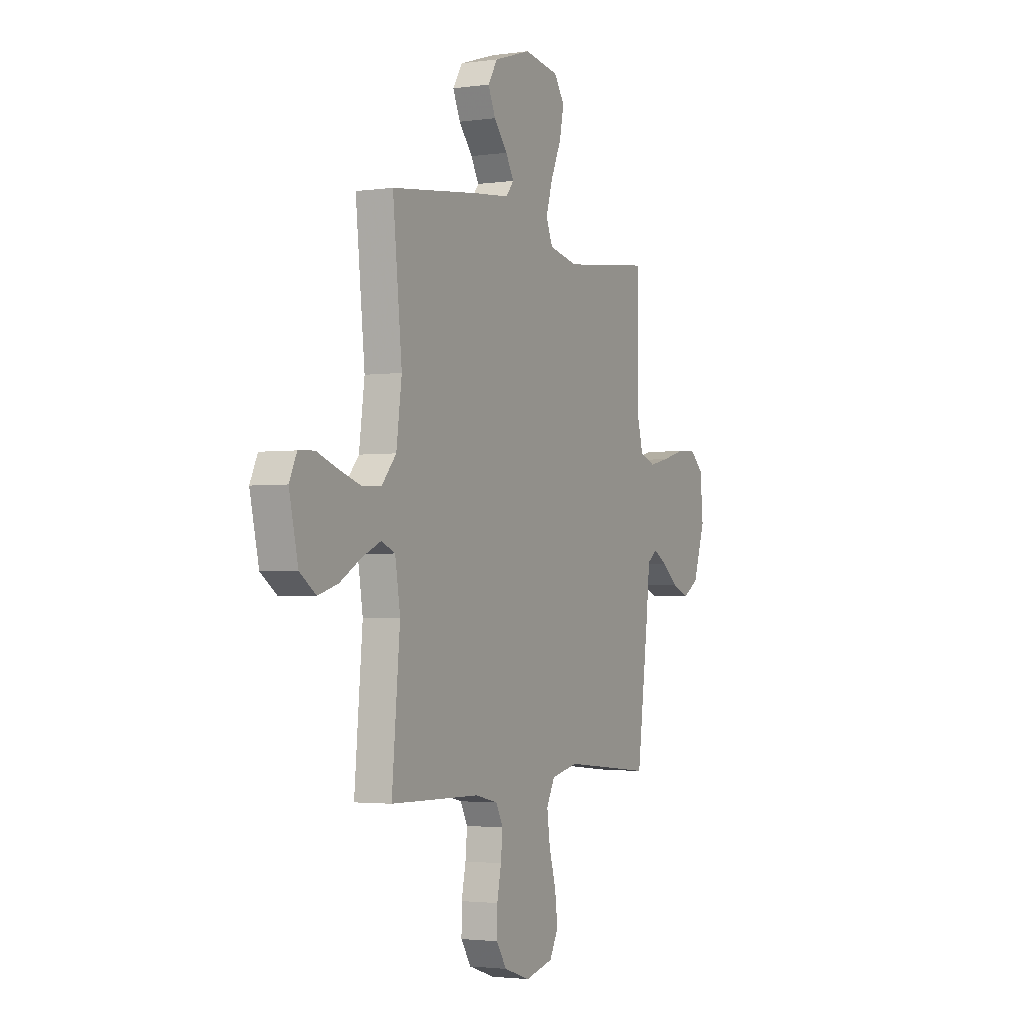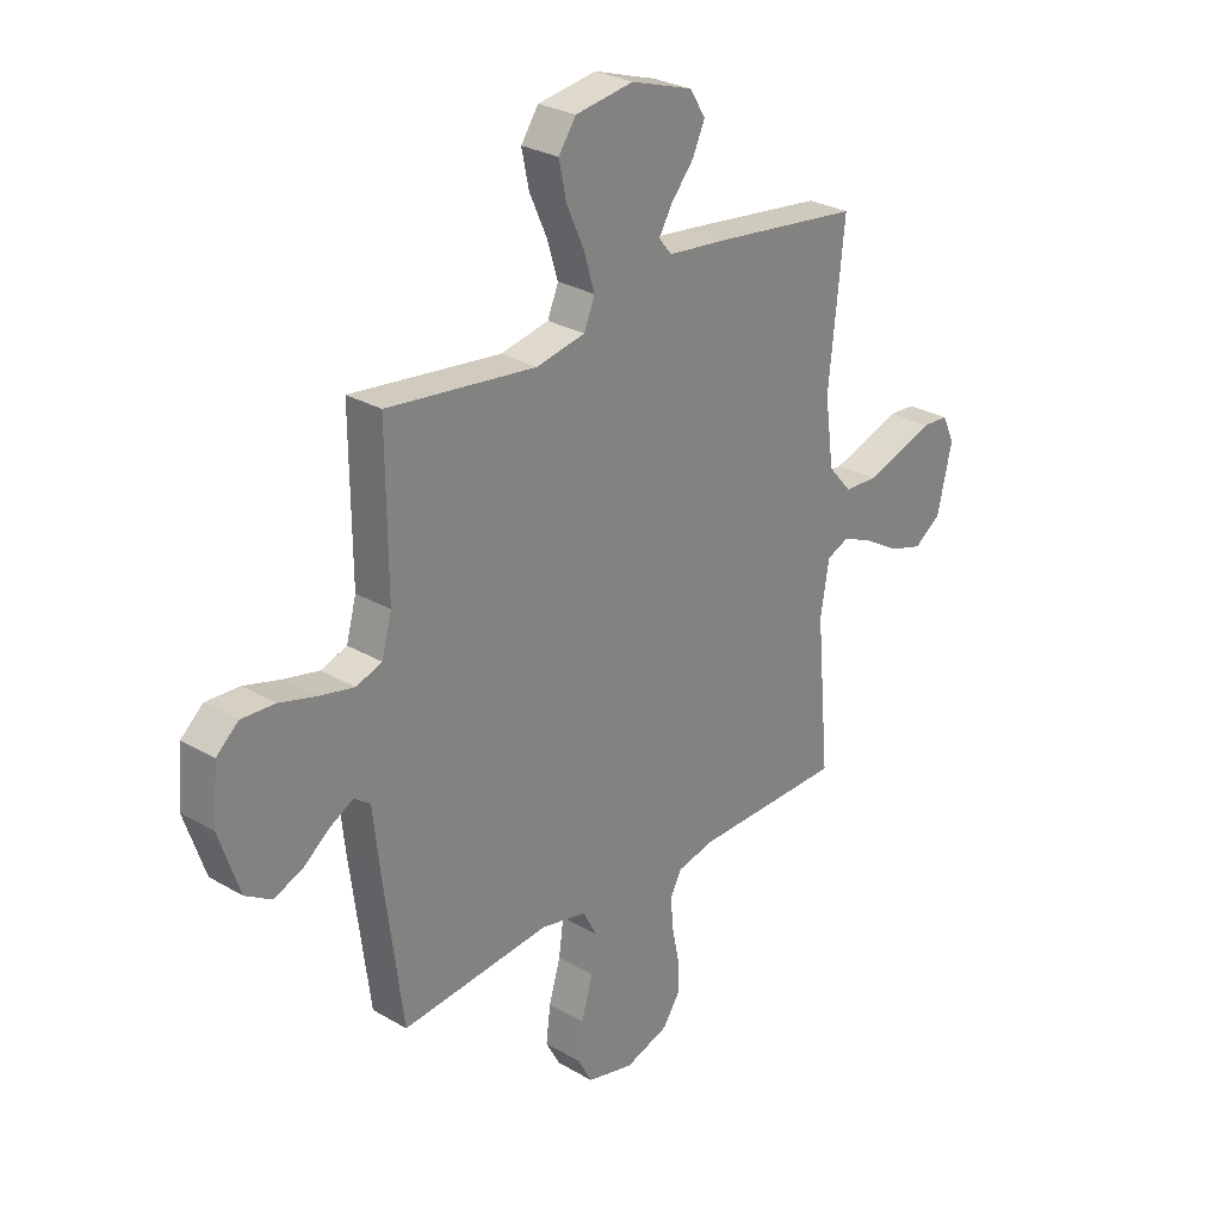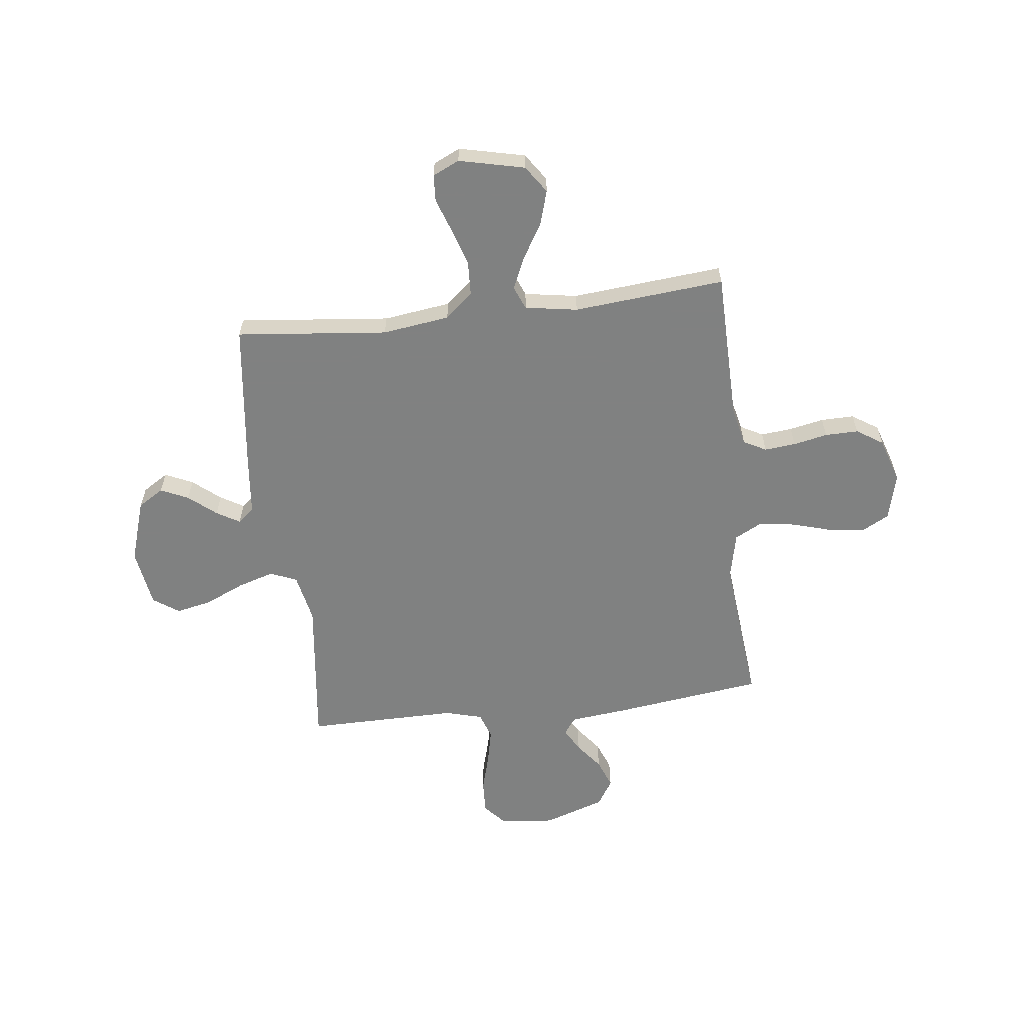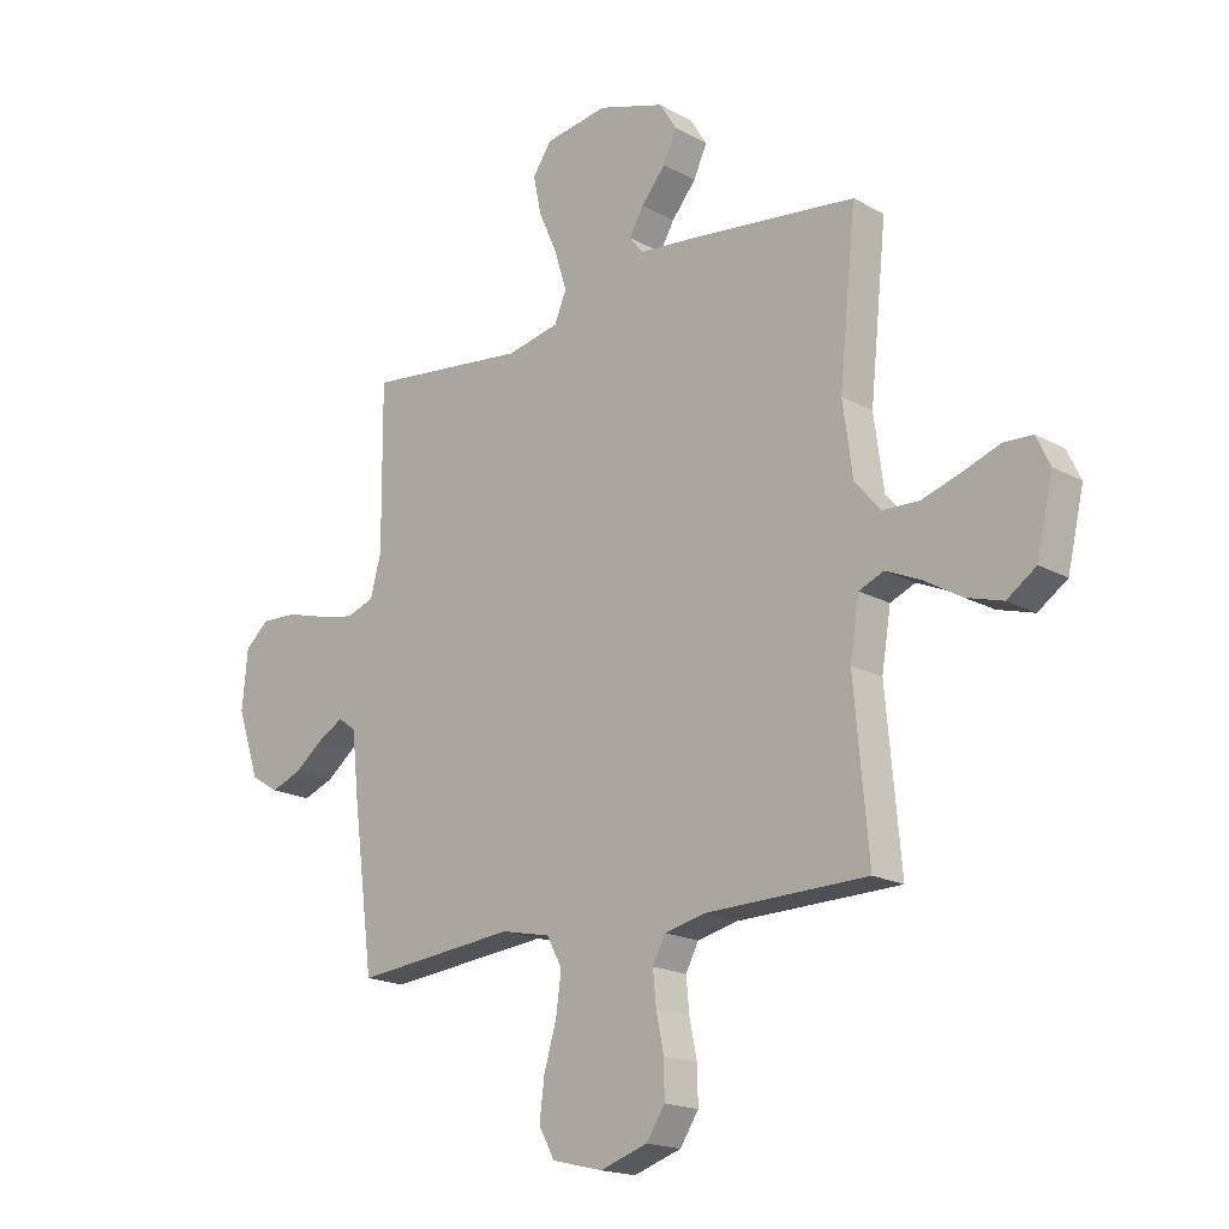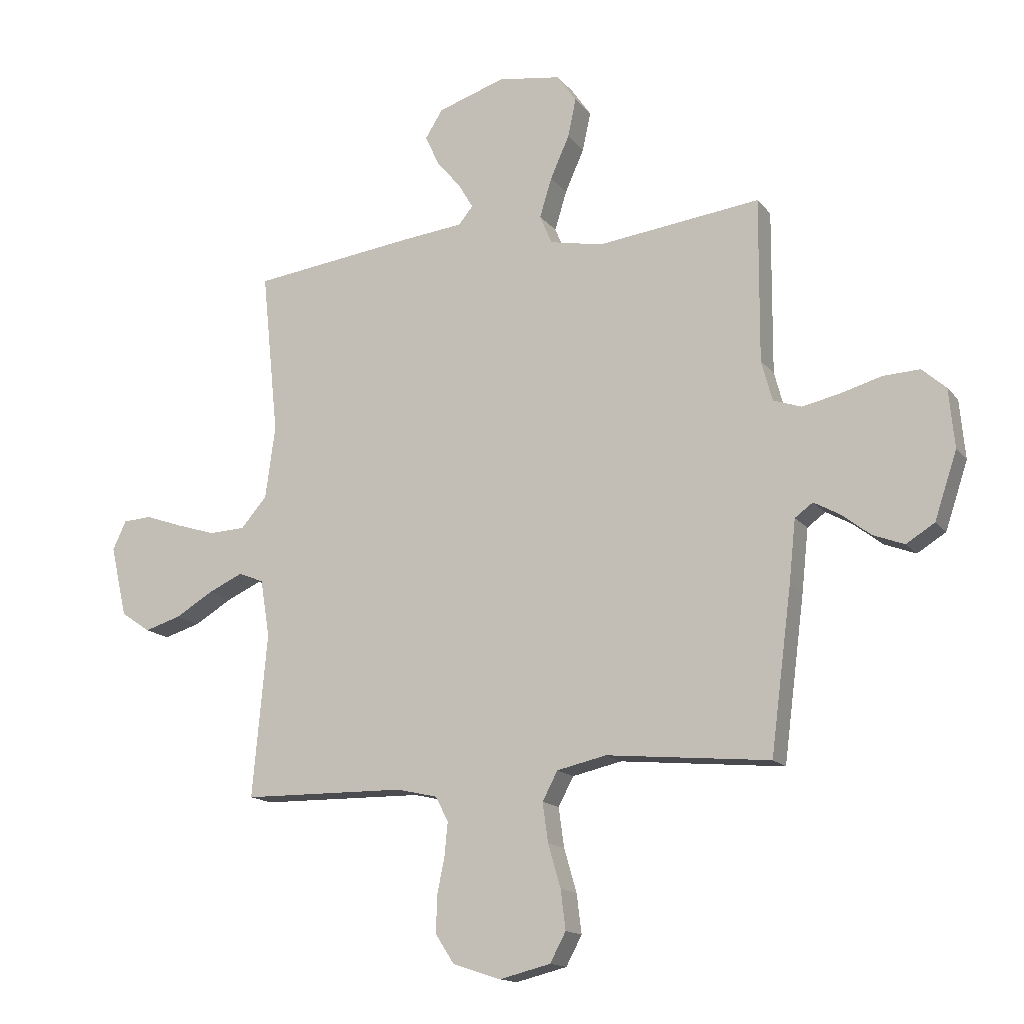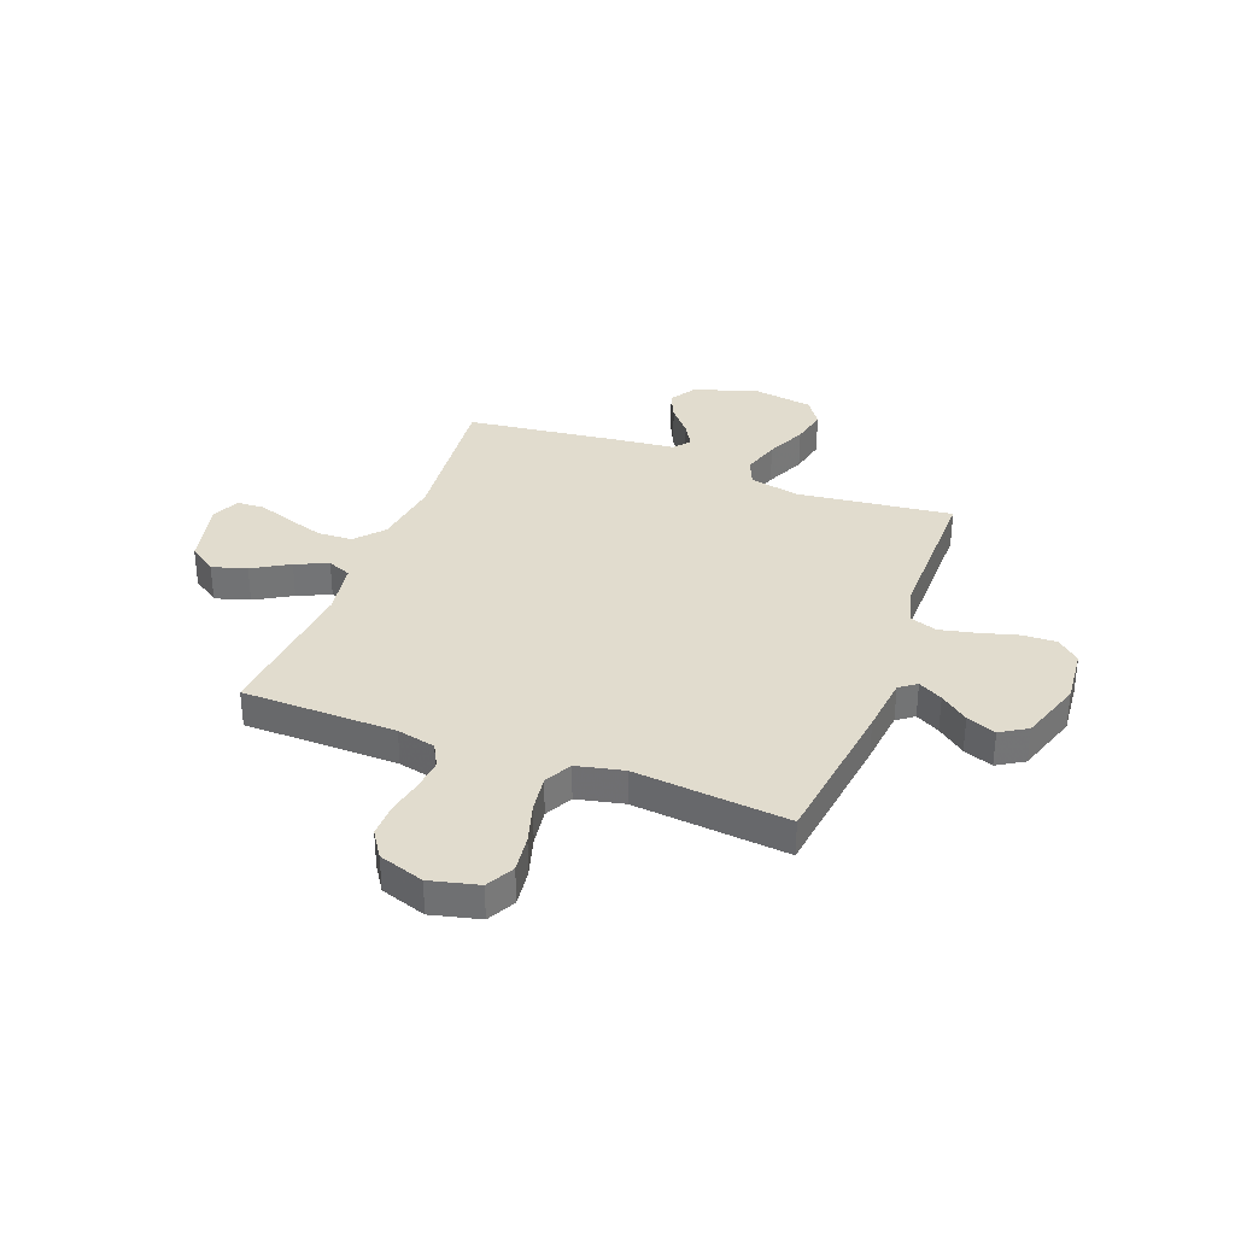
<metadata>
{"format":"obj","ext":"obj","renderer":"f3d","projection":"perspective","resolution":1024,"background":"white","views":[{"elev":-2.5,"azim":116.4,"up":"+Z"},{"elev":27.9,"azim":-48.3,"up":"+Z"},{"elev":-60.3,"azim":96.8,"up":"+Y"},{"elev":-18.3,"azim":43.4,"up":"+Z"},{"elev":-15.0,"azim":-155.6,"up":"+Z"},{"elev":34.1,"azim":-159.3,"up":"+Y"}]}
</metadata>
<code>
v -0.5 0.07 -0.5
v -0.539 0.07 -0.2
v -0.551 0.07 -0.088
v -0.584 0.07 -0.064
v -0.631 0.07 -0.09
v -0.685 0.07 -0.132
v -0.742 0.07 -0.154
v -0.794 0.07 -0.122
v -0.835 0.07 0
v -0.825 0.07 0.108
v -0.781 0.07 0.147
v -0.714 0.07 0.144
v -0.639 0.07 0.123
v -0.57 0.07 0.108
v -0.518 0.07 0.126
v -0.498 0.07 0.2
v -0.5 0.07 0.5
v -0.2 0.07 0.464
v -0.102 0.07 0.484
v -0.08 0.07 0.537
v -0.102 0.07 0.609
v -0.137 0.07 0.687
v -0.152 0.07 0.758
v -0.117 0.07 0.809
v 0 0.07 0.827
v 0.124 0.07 0.787
v 0.156 0.07 0.736
v 0.131 0.07 0.681
v 0.086 0.07 0.627
v 0.059 0.07 0.581
v 0.085 0.07 0.549
v 0.2 0.07 0.537
v 0.5 0.07 0.5
v 0.469 0.07 0.2
v 0.487 0.07 0.067
v 0.535 0.07 0.012
v 0.602 0.07 0.009
v 0.675 0.07 0.032
v 0.743 0.07 0.056
v 0.796 0.07 0.053
v 0.821 0.07 0
v 0.791 0.07 -0.13
v 0.737 0.07 -0.167
v 0.67 0.07 -0.147
v 0.599 0.07 -0.105
v 0.536 0.07 -0.077
v 0.49 0.07 -0.096
v 0.473 0.07 -0.2
v 0.5 0.07 -0.5
v 0.2 0.07 -0.505
v 0.125 0.07 -0.522
v 0.101 0.07 -0.567
v 0.107 0.07 -0.629
v 0.121 0.07 -0.697
v 0.122 0.07 -0.763
v 0.088 0.07 -0.815
v 0 0.07 -0.844
v -0.094 0.07 -0.821
v -0.123 0.07 -0.767
v -0.114 0.07 -0.695
v -0.091 0.07 -0.616
v -0.081 0.07 -0.544
v -0.109 0.07 -0.491
v -0.2 0.07 -0.471
v -0.5 0 -0.5
v -0.539 0 -0.2
v -0.551 0 -0.088
v -0.584 0 -0.064
v -0.631 0 -0.09
v -0.685 0 -0.132
v -0.742 0 -0.154
v -0.794 0 -0.122
v -0.835 0 0
v -0.825 0 0.108
v -0.781 0 0.147
v -0.714 0 0.144
v -0.639 0 0.123
v -0.57 0 0.108
v -0.518 0 0.126
v -0.498 0 0.2
v -0.5 0 0.5
v -0.2 0 0.464
v -0.102 0 0.484
v -0.08 0 0.537
v -0.102 0 0.609
v -0.137 0 0.687
v -0.152 0 0.758
v -0.117 0 0.809
v 0 0 0.827
v 0.124 0 0.787
v 0.156 0 0.736
v 0.131 0 0.681
v 0.086 0 0.627
v 0.059 0 0.581
v 0.085 0 0.549
v 0.2 0 0.537
v 0.5 0 0.5
v 0.469 0 0.2
v 0.487 0 0.067
v 0.535 0 0.012
v 0.602 0 0.009
v 0.675 0 0.032
v 0.743 0 0.056
v 0.796 0 0.053
v 0.821 0 0
v 0.791 0 -0.13
v 0.737 0 -0.167
v 0.67 0 -0.147
v 0.599 0 -0.105
v 0.536 0 -0.077
v 0.49 0 -0.096
v 0.473 0 -0.2
v 0.5 0 -0.5
v 0.2 0 -0.505
v 0.125 0 -0.522
v 0.101 0 -0.567
v 0.107 0 -0.629
v 0.121 0 -0.697
v 0.122 0 -0.763
v 0.088 0 -0.815
v 0 0 -0.844
v -0.094 0 -0.821
v -0.123 0 -0.767
v -0.114 0 -0.695
v -0.091 0 -0.616
v -0.081 0 -0.544
v -0.109 0 -0.491
v -0.2 0 -0.471
f 58 59 60 61
f 58 61 62
f 57 58 62
f 56 57 62
f 53 54 55 56
f 52 53 56 62
f 51 52 62 63
f 48 49 50
f 47 48 50 51
f 42 43 44 45
f 42 45 46
f 41 42 46
f 38 39 40 41
f 37 38 41 46
f 36 37 46 47
f 31 32 33 34
f 31 34 35
f 26 27 28 29
f 26 29 30
f 25 26 30
f 24 25 30
f 21 22 23 24
f 20 21 24 30
f 19 20 30 31
f 16 17 18
f 15 16 18 19
f 10 11 12 13
f 10 13 14
f 9 10 14
f 8 9 14 15
f 5 6 7 8
f 4 5 8 15
f 64 1 2 3
f 51 63 64 3
f 35 36 47 51
f 19 31 35 51
f 15 19 51
f 3 4 15 51
f 125 124 123 122
f 126 125 122
f 126 122 121
f 126 121 120
f 120 119 118 117
f 126 120 117 116
f 127 126 116 115
f 114 113 112
f 115 114 112 111
f 109 108 107 106
f 110 109 106
f 110 106 105
f 105 104 103 102
f 110 105 102 101
f 111 110 101 100
f 98 97 96 95
f 99 98 95
f 93 92 91 90
f 94 93 90
f 94 90 89
f 94 89 88
f 88 87 86 85
f 94 88 85 84
f 95 94 84 83
f 82 81 80
f 83 82 80 79
f 77 76 75 74
f 78 77 74
f 78 74 73
f 79 78 73 72
f 72 71 70 69
f 79 72 69 68
f 67 66 65 128
f 67 128 127 115
f 115 111 100 99
f 115 99 95 83
f 115 83 79
f 115 79 68 67
f 1 65 66 2
f 2 66 67 3
f 3 67 68 4
f 4 68 69 5
f 5 69 70 6
f 6 70 71 7
f 7 71 72 8
f 8 72 73 9
f 9 73 74 10
f 10 74 75 11
f 11 75 76 12
f 12 76 77 13
f 13 77 78 14
f 14 78 79 15
f 15 79 80 16
f 16 80 81 17
f 17 81 82 18
f 18 82 83 19
f 19 83 84 20
f 20 84 85 21
f 21 85 86 22
f 22 86 87 23
f 23 87 88 24
f 24 88 89 25
f 25 89 90 26
f 26 90 91 27
f 27 91 92 28
f 28 92 93 29
f 29 93 94 30
f 30 94 95 31
f 31 95 96 32
f 32 96 97 33
f 33 97 98 34
f 34 98 99 35
f 35 99 100 36
f 36 100 101 37
f 37 101 102 38
f 38 102 103 39
f 39 103 104 40
f 40 104 105 41
f 41 105 106 42
f 42 106 107 43
f 43 107 108 44
f 44 108 109 45
f 45 109 110 46
f 46 110 111 47
f 47 111 112 48
f 48 112 113 49
f 49 113 114 50
f 50 114 115 51
f 51 115 116 52
f 52 116 117 53
f 53 117 118 54
f 54 118 119 55
f 55 119 120 56
f 56 120 121 57
f 57 121 122 58
f 58 122 123 59
f 59 123 124 60
f 60 124 125 61
f 61 125 126 62
f 62 126 127 63
f 63 127 128 64
f 64 128 65 1

</code>
